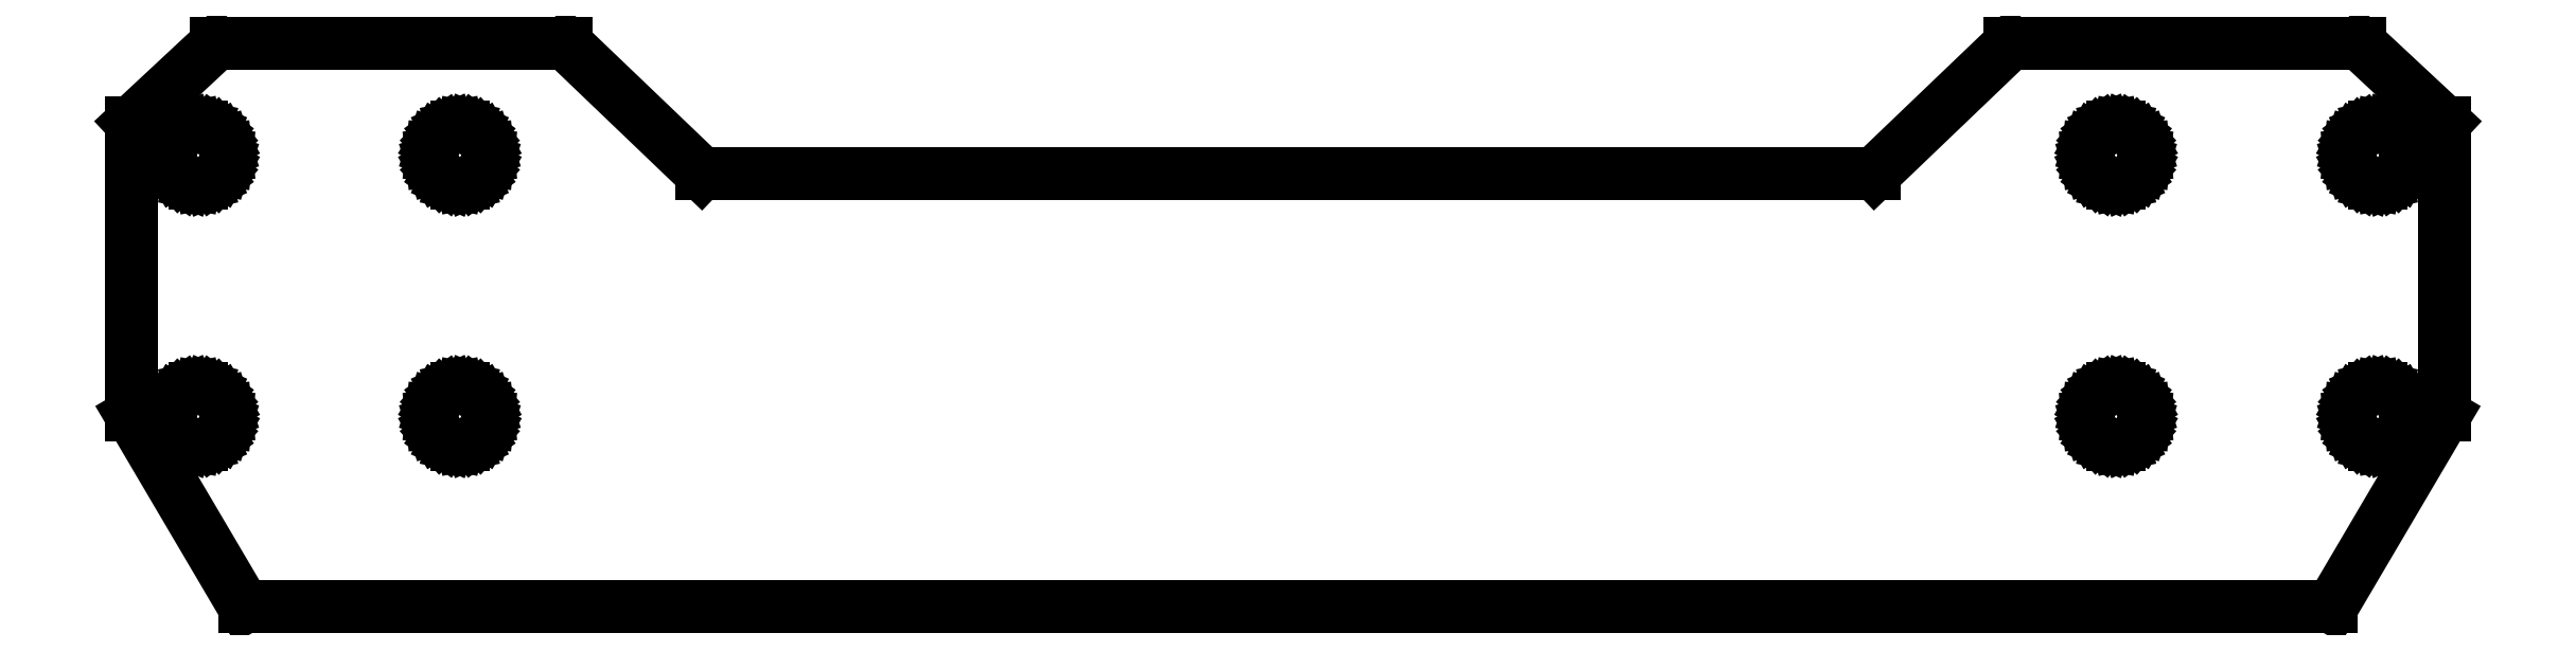
<metadata>
{"format":"dxf","ext":"dxf","renderer":"ezdxf+matplotlib","layout":"modelspace","background":"white","min_lineweight":24,"dpi":150}
</metadata>
<code>
0
SECTION
2
ENTITIES
0
LINE
8
Shape297
10
-96.34
20
-30.61
30
0
11
-95.83
21
-30.72
31
0
0
LINE
8
Shape298
10
-95.83
20
-30.72
30
0
11
-95.35
21
-30.93
31
0
0
LINE
8
Shape307
10
-94.58
20
-34.57
30
0
11
-94.93
21
-34.96
31
0
0
LINE
8
Shape323
10
-75.07
20
-31.24
30
0
11
-74.65
21
-30.93
31
0
0
LINE
8
Shape309
10
-95.35
20
-35.27
30
0
11
-95.83
21
-35.48
31
0
0
LINE
8
Shape310
10
-95.83
20
-35.48
30
0
11
-96.34
21
-35.59
31
0
0
LINE
8
Shape322
10
-75.42
20
-31.63
30
0
11
-75.07
21
-31.24
31
0
0
LINE
8
Shape325
10
-74.17
20
-30.72
30
0
11
-73.66
21
-30.61
31
0
0
LINE
8
Shape324
10
-74.65
20
-30.93
30
0
11
-74.17
21
-30.72
31
0
0
LINE
8
Shape331
10
-71.38
20
-31.63
30
0
11
-71.12
21
-32.08
31
0
0
LINE
8
Shape333
10
-70.95
20
-32.58
30
0
11
-70.9
21
-33.1
31
0
0
LINE
8
Shape332
10
-71.12
20
-32.08
30
0
11
-70.95
21
-32.58
31
0
0
LINE
8
Shape343
10
72.63
20
-35.48
30
0
11
72.15
21
-35.27
31
0
0
LINE
8
Shape334
10
-70.9
20
-33.1
30
0
11
-70.95
21
-33.62
31
0
0
LINE
8
Shape342
10
73.14
20
-35.59
30
0
11
72.63
21
-35.48
31
0
0
LINE
8
Shape358
10
74.17
20
-30.72
30
0
11
74.65
21
-30.93
31
0
0
LINE
8
Shape356
10
73.14
20
-30.61
30
0
11
73.66
21
-30.61
31
0
0
LINE
8
Shape344
10
72.15
20
-35.27
30
0
11
71.73
21
-34.96
31
0
0
LINE
8
Shape357
10
73.66
20
-30.61
30
0
11
74.17
21
-30.72
31
0
0
LINE
8
Shape299
10
-95.35
20
-30.93
30
0
11
-94.93
21
-31.24
31
0
0
LINE
8
Shape296
10
-96.86
20
-30.61
30
0
11
-96.34
21
-30.61
31
0
0
LINE
8
Shape308
10
-94.93
20
-34.96
30
0
11
-95.35
21
-35.27
31
0
0
LINE
8
Shape314
10
-74.65
20
-35.27
30
0
11
-75.07
21
-34.96
31
0
0
LINE
8
Shape313
10
-74.17
20
-35.48
30
0
11
-74.65
21
-35.27
31
0
0
LINE
8
Shape321
10
-75.68
20
-32.08
30
0
11
-75.42
21
-31.63
31
0
0
LINE
8
Shape285
10
-98.27
20
-34.96
30
0
11
-98.62
21
-34.57
31
0
0
LINE
8
Shape292
10
-98.62
20
-31.63
30
0
11
-98.27
21
-31.24
31
0
0
LINE
8
Shape286
10
-98.62
20
-34.57
30
0
11
-98.88
21
-34.12
31
0
0
LINE
8
Shape287
10
-98.88
20
-34.12
30
0
11
-99.05
21
-33.62
31
0
0
LINE
8
Shape294
10
-97.85
20
-30.93
30
0
11
-97.37
21
-30.72
31
0
0
LINE
8
Shape293
10
-98.27
20
-31.24
30
0
11
-97.85
21
-30.93
31
0
0
LINE
8
Shape301
10
-94.58
20
-31.63
30
0
11
-94.32
21
-32.08
31
0
0
LINE
8
Shape295
10
-97.37
20
-30.72
30
0
11
-96.86
21
-30.61
31
0
0
LINE
8
Shape300
10
-94.93
20
-31.24
30
0
11
-94.58
21
-31.63
31
0
0
LINE
8
Shape302
10
-94.32
20
-32.08
30
0
11
-94.15
21
-32.58
31
0
0
LINE
8
Shape311
10
-96.34
20
-35.59
30
0
11
-96.86
21
-35.59
31
0
0
LINE
8
Shape336
10
-71.12
20
-34.12
30
0
11
-71.38
21
-34.57
31
0
0
LINE
8
Shape327
10
-73.14
20
-30.61
30
0
11
-72.63
21
-30.72
31
0
0
LINE
8
Shape312
10
-73.66
20
-35.59
30
0
11
-74.17
21
-35.48
31
0
0
LINE
8
Shape318
10
-75.85
20
-33.62
30
0
11
-75.9
21
-33.1
31
0
0
LINE
8
Shape319
10
-75.9
20
-33.1
30
0
11
-75.85
21
-32.58
31
0
0
LINE
8
Shape320
10
-75.85
20
-32.58
30
0
11
-75.68
21
-32.08
31
0
0
LINE
8
Shape326
10
-73.66
20
-30.61
30
0
11
-73.14
21
-30.61
31
0
0
LINE
8
Shape335
10
-70.95
20
-33.62
30
0
11
-71.12
21
-34.12
31
0
0
LINE
8
Shape349
10
70.9
20
-33.1
30
0
11
70.95
21
-32.58
31
0
0
LINE
8
Shape382
10
94.58
20
-31.63
30
0
11
94.93
21
-31.24
31
0
0
LINE
8
Shape355
10
72.63
20
-30.72
30
0
11
73.14
21
-30.61
31
0
0
LINE
8
Shape328
10
-72.63
20
-30.72
30
0
11
-72.15
21
-30.93
31
0
0
LINE
8
Shape346
10
71.38
20
-34.57
30
0
11
71.12
21
-34.12
31
0
0
LINE
8
Shape345
10
71.73
20
-34.96
30
0
11
71.38
21
-34.57
31
0
0
LINE
8
Shape348
10
70.95
20
-33.62
30
0
11
70.9
21
-33.1
31
0
0
LINE
8
Shape347
10
71.12
20
-34.12
30
0
11
70.95
21
-33.62
31
0
0
LINE
8
Shape352
10
71.38
20
-31.63
30
0
11
71.73
21
-31.24
31
0
0
LINE
8
Shape350
10
70.95
20
-32.58
30
0
11
71.12
21
-32.08
31
0
0
LINE
8
Shape351
10
71.12
20
-32.08
30
0
11
71.38
21
-31.63
31
0
0
LINE
8
Shape353
10
71.73
20
-31.24
30
0
11
72.15
21
-30.93
31
0
0
LINE
8
Shape359
10
74.65
20
-30.93
30
0
11
75.07
21
-31.24
31
0
0
LINE
8
Shape360
10
75.07
20
-31.24
30
0
11
75.42
21
-31.63
31
0
0
LINE
8
Shape354
10
72.15
20
-30.93
30
0
11
72.63
21
-30.72
31
0
0
LINE
8
Shape361
10
75.42
20
-31.63
30
0
11
75.68
21
-32.08
31
0
0
LINE
8
Shape362
10
75.68
20
-32.08
30
0
11
75.85
21
-32.58
31
0
0
LINE
8
Shape364
10
75.9
20
-33.1
30
0
11
75.85
21
-33.62
31
0
0
LINE
8
Shape365
10
75.85
20
-33.62
30
0
11
75.68
21
-34.12
31
0
0
LINE
8
Shape373
10
95.83
20
-35.48
30
0
11
95.35
21
-35.27
31
0
0
LINE
8
Shape391
10
98.62
20
-31.63
30
0
11
98.88
21
-32.08
31
0
0
LINE
8
Shape363
10
75.85
20
-32.58
30
0
11
75.9
21
-33.1
31
0
0
LINE
8
Shape374
10
95.35
20
-35.27
30
0
11
94.93
21
-34.96
31
0
0
LINE
8
Shape366
10
75.68
20
-34.12
30
0
11
75.42
21
-34.57
31
0
0
LINE
8
Shape376
10
94.58
20
-34.57
30
0
11
94.32
21
-34.12
31
0
0
LINE
8
Shape375
10
94.93
20
-34.96
30
0
11
94.58
21
-34.57
31
0
0
LINE
8
Shape381
10
94.32
20
-32.08
30
0
11
94.58
21
-31.63
31
0
0
LINE
8
Shape388
10
97.37
20
-30.72
30
0
11
97.85
21
-30.93
31
0
0
LINE
8
Shape396
10
98.88
20
-34.12
30
0
11
98.62
21
-34.57
31
0
0
LINE
8
Shape397
10
98.62
20
-34.57
30
0
11
98.27
21
-34.96
31
0
0
LINE
8
Shape398
10
98.27
20
-34.96
30
0
11
97.85
21
-35.27
31
0
0
LINE
8
Shape383
10
94.93
20
-31.24
30
0
11
95.35
21
-30.93
31
0
0
LINE
8
Shape390
10
98.27
20
-31.24
30
0
11
98.62
21
-31.63
31
0
0
LINE
8
Shape389
10
97.85
20
-30.93
30
0
11
98.27
21
-31.24
31
0
0
LINE
8
Shape395
10
99.05
20
-33.62
30
0
11
98.88
21
-34.12
31
0
0
LINE
8
Shape
10
102.5
20
-33
30
0
11
102.5
21
-7
31
0
0
LINE
8
Shape004
10
52
20
-11.5
30
0
11
-52
21
-11.5
31
0
0
LINE
8
Shape016
10
94.58
20
-11.37
30
0
11
94.32
21
-10.92
31
0
0
LINE
8
Shape017
10
94.32
20
-10.92
30
0
11
94.15
21
-10.42
31
0
0
LINE
8
Shape018
10
94.15
20
-10.42
30
0
11
94.1
21
-9.9
31
0
0
LINE
8
Shape019
10
94.1
20
-9.9
30
0
11
94.15
21
-9.38
31
0
0
LINE
8
Shape013
10
95.83
20
-12.28
30
0
11
95.35
21
-12.07
31
0
0
LINE
8
Shape014
10
95.35
20
-12.07
30
0
11
94.93
21
-11.76
31
0
0
LINE
8
Shape015
10
94.93
20
-11.76
30
0
11
94.58
21
-11.37
31
0
0
LINE
8
Shape010
10
-92.5
20
-50
30
0
11
92.5
21
-50
31
0
0
LINE
8
Shape002
10
95
20
0
30
0
11
64
21
0
31
0
0
LINE
8
Shape011
10
92.5
20
-50
30
0
11
102.5
21
-33
31
0
0
LINE
8
Shape012
10
96.34
20
-12.39
30
0
11
95.83
21
-12.28
31
0
0
LINE
8
Shape001
10
102.5
20
-7
30
0
11
95
21
-1.251e-16
31
0
0
LINE
8
Shape008
10
-102.5
20
-7
30
0
11
-102.5
21
-33
31
0
0
LINE
8
Shape009
10
-102.5
20
-33
30
0
11
-92.5
21
-50
31
0
0
LINE
8
Shape329
10
-72.15
20
-30.93
30
0
11
-71.73
21
-31.24
31
0
0
LINE
8
Shape338
10
-71.73
20
-34.96
30
0
11
-72.15
21
-35.27
31
0
0
LINE
8
Shape330
10
-71.73
20
-31.24
30
0
11
-71.38
21
-31.63
31
0
0
LINE
8
Shape337
10
-71.38
20
-34.57
30
0
11
-71.73
21
-34.96
31
0
0
LINE
8
Shape341
10
-73.14
20
-35.59
30
0
11
-73.66
21
-35.59
31
0
0
LINE
8
Shape339
10
-72.15
20
-35.27
30
0
11
-72.63
21
-35.48
31
0
0
LINE
8
Shape340
10
-72.63
20
-35.48
30
0
11
-73.14
21
-35.59
31
0
0
LINE
8
Shape378
10
94.15
20
-33.62
30
0
11
94.1
21
-33.1
31
0
0
LINE
8
Shape377
10
94.32
20
-34.12
30
0
11
94.15
21
-33.62
31
0
0
LINE
8
Shape380
10
94.15
20
-32.58
30
0
11
94.32
21
-32.08
31
0
0
LINE
8
Shape379
10
94.1
20
-33.1
30
0
11
94.15
21
-32.58
31
0
0
LINE
8
Shape384
10
95.35
20
-30.93
30
0
11
95.83
21
-30.72
31
0
0
LINE
8
Shape385
10
95.83
20
-30.72
30
0
11
96.34
21
-30.61
31
0
0
LINE
8
Shape387
10
96.86
20
-30.61
30
0
11
97.37
21
-30.72
31
0
0
LINE
8
Shape386
10
96.34
20
-30.61
30
0
11
96.86
21
-30.61
31
0
0
LINE
8
Shape007
10
-95
20
0
30
0
11
-102.5
21
-7
31
0
0
LINE
8
Shape006
10
-64
20
0
30
0
11
-95
21
0
31
0
0
LINE
8
Shape005
10
-52
20
-11.5
30
0
11
-64
21
7.618e-16
31
0
0
LINE
8
Shape400
10
97.37
20
-35.48
30
0
11
96.86
21
-35.59
31
0
0
LINE
8
Shape003
10
64
20
0
30
0
11
52
21
-11.5
31
0
0
LINE
8
Shape020
10
94.15
20
-9.38
30
0
11
94.32
21
-8.883
31
0
0
LINE
8
Shape021
10
94.32
20
-8.883
30
0
11
94.58
21
-8.431
31
0
0
LINE
8
Shape022
10
94.58
20
-8.431
30
0
11
94.93
21
-8.042
31
0
0
LINE
8
Shape023
10
94.93
20
-8.042
30
0
11
95.35
21
-7.735
31
0
0
LINE
8
Shape024
10
95.35
20
-7.735
30
0
11
95.83
21
-7.522
31
0
0
LINE
8
Shape025
10
95.83
20
-7.522
30
0
11
96.34
21
-7.414
31
0
0
LINE
8
Shape026
10
96.34
20
-7.414
30
0
11
96.86
21
-7.414
31
0
0
LINE
8
Shape027
10
96.86
20
-7.414
30
0
11
97.37
21
-7.522
31
0
0
LINE
8
Shape028
10
97.37
20
-7.522
30
0
11
97.85
21
-7.735
31
0
0
LINE
8
Shape029
10
97.85
20
-7.735
30
0
11
98.27
21
-8.042
31
0
0
LINE
8
Shape030
10
98.27
20
-8.042
30
0
11
98.62
21
-8.431
31
0
0
LINE
8
Shape031
10
98.62
20
-8.431
30
0
11
98.88
21
-8.883
31
0
0
LINE
8
Shape032
10
98.88
20
-8.883
30
0
11
99.05
21
-9.38
31
0
0
LINE
8
Shape033
10
99.05
20
-9.38
30
0
11
99.1
21
-9.9
31
0
0
LINE
8
Shape034
10
99.1
20
-9.9
30
0
11
99.05
21
-10.42
31
0
0
LINE
8
Shape035
10
99.05
20
-10.42
30
0
11
98.88
21
-10.92
31
0
0
LINE
8
Shape036
10
98.88
20
-10.92
30
0
11
98.62
21
-11.37
31
0
0
LINE
8
Shape037
10
98.62
20
-11.37
30
0
11
98.27
21
-11.76
31
0
0
LINE
8
Shape038
10
98.27
20
-11.76
30
0
11
97.85
21
-12.07
31
0
0
LINE
8
Shape039
10
97.85
20
-12.07
30
0
11
97.37
21
-12.28
31
0
0
LINE
8
Shape040
10
97.37
20
-12.28
30
0
11
96.86
21
-12.39
31
0
0
LINE
8
Shape041
10
96.86
20
-12.39
30
0
11
96.34
21
-12.39
31
0
0
LINE
8
Shape042
10
73.14
20
-12.39
30
0
11
72.63
21
-12.28
31
0
0
LINE
8
Shape043
10
72.63
20
-12.28
30
0
11
72.15
21
-12.07
31
0
0
LINE
8
Shape044
10
72.15
20
-12.07
30
0
11
71.73
21
-11.76
31
0
0
LINE
8
Shape045
10
71.73
20
-11.76
30
0
11
71.38
21
-11.37
31
0
0
LINE
8
Shape046
10
71.38
20
-11.37
30
0
11
71.12
21
-10.92
31
0
0
LINE
8
Shape047
10
71.12
20
-10.92
30
0
11
70.95
21
-10.42
31
0
0
LINE
8
Shape048
10
70.95
20
-10.42
30
0
11
70.9
21
-9.9
31
0
0
LINE
8
Shape049
10
70.9
20
-9.9
30
0
11
70.95
21
-9.38
31
0
0
LINE
8
Shape050
10
70.95
20
-9.38
30
0
11
71.12
21
-8.883
31
0
0
LINE
8
Shape051
10
71.12
20
-8.883
30
0
11
71.38
21
-8.431
31
0
0
LINE
8
Shape052
10
71.38
20
-8.431
30
0
11
71.73
21
-8.042
31
0
0
LINE
8
Shape053
10
71.73
20
-8.042
30
0
11
72.15
21
-7.735
31
0
0
LINE
8
Shape054
10
72.15
20
-7.735
30
0
11
72.63
21
-7.522
31
0
0
LINE
8
Shape055
10
72.63
20
-7.522
30
0
11
73.14
21
-7.414
31
0
0
LINE
8
Shape056
10
73.14
20
-7.414
30
0
11
73.66
21
-7.414
31
0
0
LINE
8
Shape057
10
73.66
20
-7.414
30
0
11
74.17
21
-7.522
31
0
0
LINE
8
Shape058
10
74.17
20
-7.522
30
0
11
74.65
21
-7.735
31
0
0
LINE
8
Shape059
10
74.65
20
-7.735
30
0
11
75.07
21
-8.042
31
0
0
LINE
8
Shape060
10
75.07
20
-8.042
30
0
11
75.42
21
-8.431
31
0
0
LINE
8
Shape061
10
75.42
20
-8.431
30
0
11
75.68
21
-8.883
31
0
0
LINE
8
Shape062
10
75.68
20
-8.883
30
0
11
75.85
21
-9.38
31
0
0
LINE
8
Shape063
10
75.85
20
-9.38
30
0
11
75.9
21
-9.9
31
0
0
LINE
8
Shape064
10
75.9
20
-9.9
30
0
11
75.85
21
-10.42
31
0
0
LINE
8
Shape065
10
75.85
20
-10.42
30
0
11
75.68
21
-10.92
31
0
0
LINE
8
Shape066
10
75.68
20
-10.92
30
0
11
75.42
21
-11.37
31
0
0
LINE
8
Shape067
10
75.42
20
-11.37
30
0
11
75.07
21
-11.76
31
0
0
LINE
8
Shape068
10
75.07
20
-11.76
30
0
11
74.65
21
-12.07
31
0
0
LINE
8
Shape069
10
74.65
20
-12.07
30
0
11
74.17
21
-12.28
31
0
0
LINE
8
Shape070
10
74.17
20
-12.28
30
0
11
73.66
21
-12.39
31
0
0
LINE
8
Shape071
10
73.66
20
-12.39
30
0
11
73.14
21
-12.39
31
0
0
LINE
8
Shape072
10
-96.86
20
-12.39
30
0
11
-97.37
21
-12.28
31
0
0
LINE
8
Shape073
10
-97.37
20
-12.28
30
0
11
-97.85
21
-12.07
31
0
0
LINE
8
Shape074
10
-97.85
20
-12.07
30
0
11
-98.27
21
-11.76
31
0
0
LINE
8
Shape075
10
-98.27
20
-11.76
30
0
11
-98.62
21
-11.37
31
0
0
LINE
8
Shape076
10
-98.62
20
-11.37
30
0
11
-98.88
21
-10.92
31
0
0
LINE
8
Shape077
10
-98.88
20
-10.92
30
0
11
-99.05
21
-10.42
31
0
0
LINE
8
Shape078
10
-99.05
20
-10.42
30
0
11
-99.1
21
-9.9
31
0
0
LINE
8
Shape079
10
-99.1
20
-9.9
30
0
11
-99.05
21
-9.38
31
0
0
LINE
8
Shape080
10
-99.05
20
-9.38
30
0
11
-98.88
21
-8.883
31
0
0
LINE
8
Shape081
10
-98.88
20
-8.883
30
0
11
-98.62
21
-8.431
31
0
0
LINE
8
Shape082
10
-98.62
20
-8.431
30
0
11
-98.27
21
-8.042
31
0
0
LINE
8
Shape083
10
-98.27
20
-8.042
30
0
11
-97.85
21
-7.735
31
0
0
LINE
8
Shape084
10
-97.85
20
-7.735
30
0
11
-97.37
21
-7.522
31
0
0
LINE
8
Shape085
10
-97.37
20
-7.522
30
0
11
-96.86
21
-7.414
31
0
0
LINE
8
Shape086
10
-96.86
20
-7.414
30
0
11
-96.34
21
-7.414
31
0
0
LINE
8
Shape087
10
-96.34
20
-7.414
30
0
11
-95.83
21
-7.522
31
0
0
LINE
8
Shape088
10
-95.83
20
-7.522
30
0
11
-95.35
21
-7.735
31
0
0
LINE
8
Shape089
10
-95.35
20
-7.735
30
0
11
-94.93
21
-8.042
31
0
0
LINE
8
Shape090
10
-94.93
20
-8.042
30
0
11
-94.58
21
-8.431
31
0
0
LINE
8
Shape091
10
-94.58
20
-8.431
30
0
11
-94.32
21
-8.883
31
0
0
LINE
8
Shape092
10
-94.32
20
-8.883
30
0
11
-94.15
21
-9.38
31
0
0
LINE
8
Shape093
10
-94.15
20
-9.38
30
0
11
-94.1
21
-9.9
31
0
0
LINE
8
Shape094
10
-94.1
20
-9.9
30
0
11
-94.15
21
-10.42
31
0
0
LINE
8
Shape095
10
-94.15
20
-10.42
30
0
11
-94.32
21
-10.92
31
0
0
LINE
8
Shape096
10
-94.32
20
-10.92
30
0
11
-94.58
21
-11.37
31
0
0
LINE
8
Shape098
10
-94.93
20
-11.76
30
0
11
-95.35
21
-12.07
31
0
0
LINE
8
Shape097
10
-94.58
20
-11.37
30
0
11
-94.93
21
-11.76
31
0
0
LINE
8
Shape099
10
-95.35
20
-12.07
30
0
11
-95.83
21
-12.28
31
0
0
LINE
8
Shape100
10
-95.83
20
-12.28
30
0
11
-96.34
21
-12.39
31
0
0
LINE
8
Shape101
10
-96.34
20
-12.39
30
0
11
-96.86
21
-12.39
31
0
0
LINE
8
Shape102
10
-73.66
20
-12.39
30
0
11
-74.17
21
-12.28
31
0
0
LINE
8
Shape103
10
-74.17
20
-12.28
30
0
11
-74.65
21
-12.07
31
0
0
LINE
8
Shape104
10
-74.65
20
-12.07
30
0
11
-75.07
21
-11.76
31
0
0
LINE
8
Shape105
10
-75.07
20
-11.76
30
0
11
-75.42
21
-11.37
31
0
0
LINE
8
Shape106
10
-75.42
20
-11.37
30
0
11
-75.68
21
-10.92
31
0
0
LINE
8
Shape107
10
-75.68
20
-10.92
30
0
11
-75.85
21
-10.42
31
0
0
LINE
8
Shape108
10
-75.85
20
-10.42
30
0
11
-75.9
21
-9.9
31
0
0
LINE
8
Shape109
10
-75.9
20
-9.9
30
0
11
-75.85
21
-9.38
31
0
0
LINE
8
Shape110
10
-75.85
20
-9.38
30
0
11
-75.68
21
-8.883
31
0
0
LINE
8
Shape111
10
-75.68
20
-8.883
30
0
11
-75.42
21
-8.431
31
0
0
LINE
8
Shape112
10
-75.42
20
-8.431
30
0
11
-75.07
21
-8.042
31
0
0
LINE
8
Shape113
10
-75.07
20
-8.042
30
0
11
-74.65
21
-7.735
31
0
0
LINE
8
Shape114
10
-74.65
20
-7.735
30
0
11
-74.17
21
-7.522
31
0
0
LINE
8
Shape115
10
-74.17
20
-7.522
30
0
11
-73.66
21
-7.414
31
0
0
LINE
8
Shape116
10
-73.66
20
-7.414
30
0
11
-73.14
21
-7.414
31
0
0
LINE
8
Shape117
10
-73.14
20
-7.414
30
0
11
-72.63
21
-7.522
31
0
0
LINE
8
Shape118
10
-72.63
20
-7.522
30
0
11
-72.15
21
-7.735
31
0
0
LINE
8
Shape119
10
-72.15
20
-7.735
30
0
11
-71.73
21
-8.042
31
0
0
LINE
8
Shape120
10
-71.73
20
-8.042
30
0
11
-71.38
21
-8.431
31
0
0
LINE
8
Shape121
10
-71.38
20
-8.431
30
0
11
-71.12
21
-8.883
31
0
0
LINE
8
Shape122
10
-71.12
20
-8.883
30
0
11
-70.95
21
-9.38
31
0
0
LINE
8
Shape123
10
-70.95
20
-9.38
30
0
11
-70.9
21
-9.9
31
0
0
LINE
8
Shape124
10
-70.9
20
-9.9
30
0
11
-70.95
21
-10.42
31
0
0
LINE
8
Shape125
10
-70.95
20
-10.42
30
0
11
-71.12
21
-10.92
31
0
0
LINE
8
Shape126
10
-71.12
20
-10.92
30
0
11
-71.38
21
-11.37
31
0
0
LINE
8
Shape127
10
-71.38
20
-11.37
30
0
11
-71.73
21
-11.76
31
0
0
LINE
8
Shape128
10
-71.73
20
-11.76
30
0
11
-72.15
21
-12.07
31
0
0
LINE
8
Shape129
10
-72.15
20
-12.07
30
0
11
-72.63
21
-12.28
31
0
0
LINE
8
Shape130
10
-72.63
20
-12.28
30
0
11
-73.14
21
-12.39
31
0
0
LINE
8
Shape131
10
-73.14
20
-12.39
30
0
11
-73.66
21
-12.39
31
0
0
LINE
8
Shape282
10
-96.86
20
-35.59
30
0
11
-97.37
21
-35.48
31
0
0
LINE
8
Shape284
10
-97.85
20
-35.27
30
0
11
-98.27
21
-34.96
31
0
0
LINE
8
Shape283
10
-97.37
20
-35.48
30
0
11
-97.85
21
-35.27
31
0
0
LINE
8
Shape288
10
-99.05
20
-33.62
30
0
11
-99.1
21
-33.1
31
0
0
LINE
8
Shape291
10
-98.88
20
-32.08
30
0
11
-98.62
21
-31.63
31
0
0
LINE
8
Shape289
10
-99.1
20
-33.1
30
0
11
-99.05
21
-32.58
31
0
0
LINE
8
Shape290
10
-99.05
20
-32.58
30
0
11
-98.88
21
-32.08
31
0
0
LINE
8
Shape303
10
-94.15
20
-32.58
30
0
11
-94.1
21
-33.1
31
0
0
LINE
8
Shape305
10
-94.15
20
-33.62
30
0
11
-94.32
21
-34.12
31
0
0
LINE
8
Shape304
10
-94.1
20
-33.1
30
0
11
-94.15
21
-33.62
31
0
0
LINE
8
Shape316
10
-75.42
20
-34.57
30
0
11
-75.68
21
-34.12
31
0
0
LINE
8
Shape306
10
-94.32
20
-34.12
30
0
11
-94.58
21
-34.57
31
0
0
LINE
8
Shape315
10
-75.07
20
-34.96
30
0
11
-75.42
21
-34.57
31
0
0
LINE
8
Shape317
10
-75.68
20
-34.12
30
0
11
-75.85
21
-33.62
31
0
0
LINE
8
Shape369
10
74.65
20
-35.27
30
0
11
74.17
21
-35.48
31
0
0
LINE
8
Shape367
10
75.42
20
-34.57
30
0
11
75.07
21
-34.96
31
0
0
LINE
8
Shape368
10
75.07
20
-34.96
30
0
11
74.65
21
-35.27
31
0
0
LINE
8
Shape372
10
96.34
20
-35.59
30
0
11
95.83
21
-35.48
31
0
0
LINE
8
Shape370
10
74.17
20
-35.48
30
0
11
73.66
21
-35.59
31
0
0
LINE
8
Shape371
10
73.66
20
-35.59
30
0
11
73.14
21
-35.59
31
0
0
LINE
8
Shape401
10
96.86
20
-35.59
30
0
11
96.34
21
-35.59
31
0
0
LINE
8
Shape399
10
97.85
20
-35.27
30
0
11
97.37
21
-35.48
31
0
0
LINE
8
Shape392
10
98.88
20
-32.08
30
0
11
99.05
21
-32.58
31
0
0
LINE
8
Shape394
10
99.1
20
-33.1
30
0
11
99.05
21
-33.62
31
0
0
LINE
8
Shape393
10
99.05
20
-32.58
30
0
11
99.1
21
-33.1
31
0
0
ENDSEC
0
EOF

</code>
